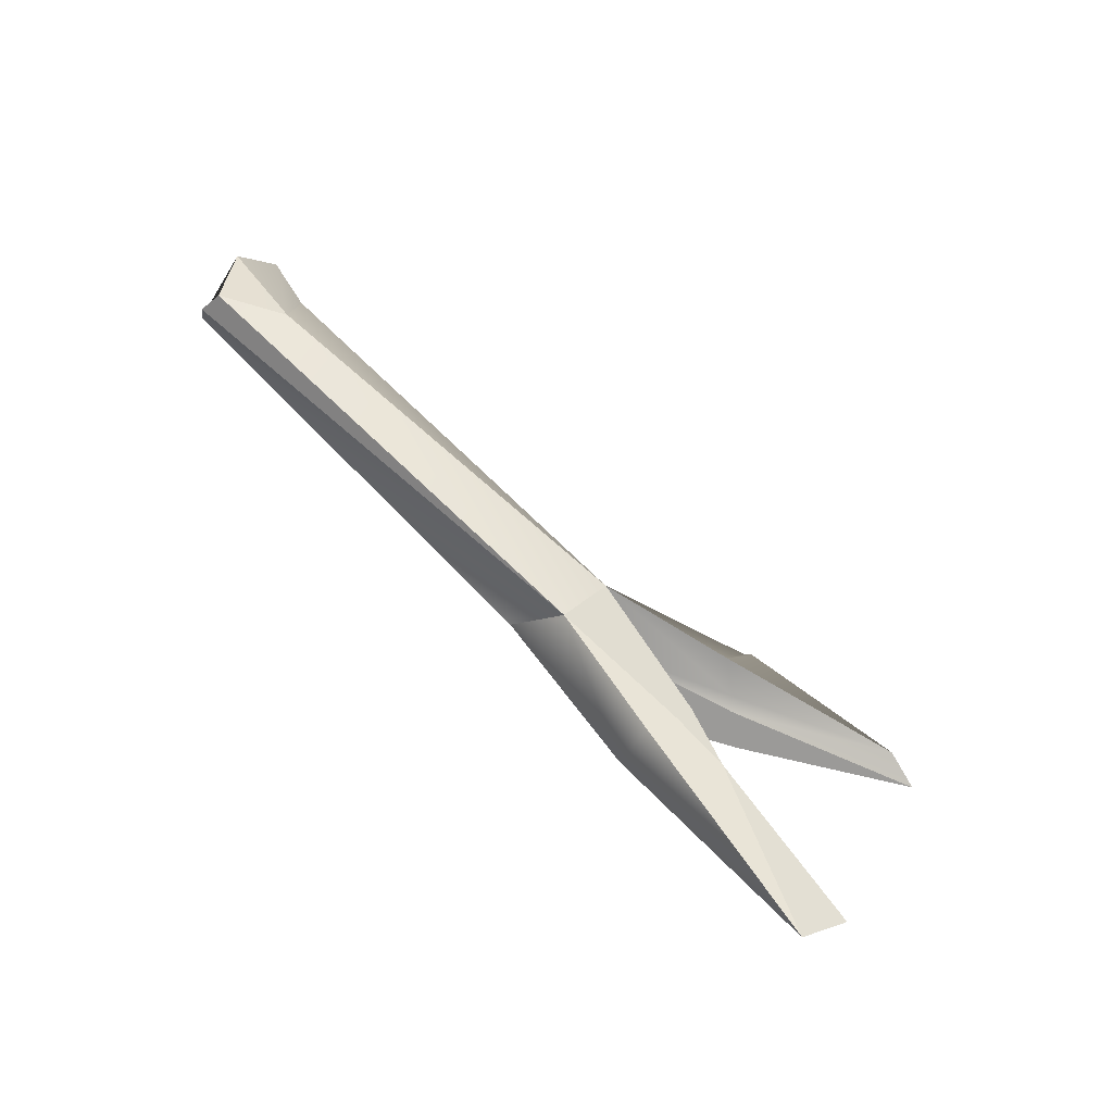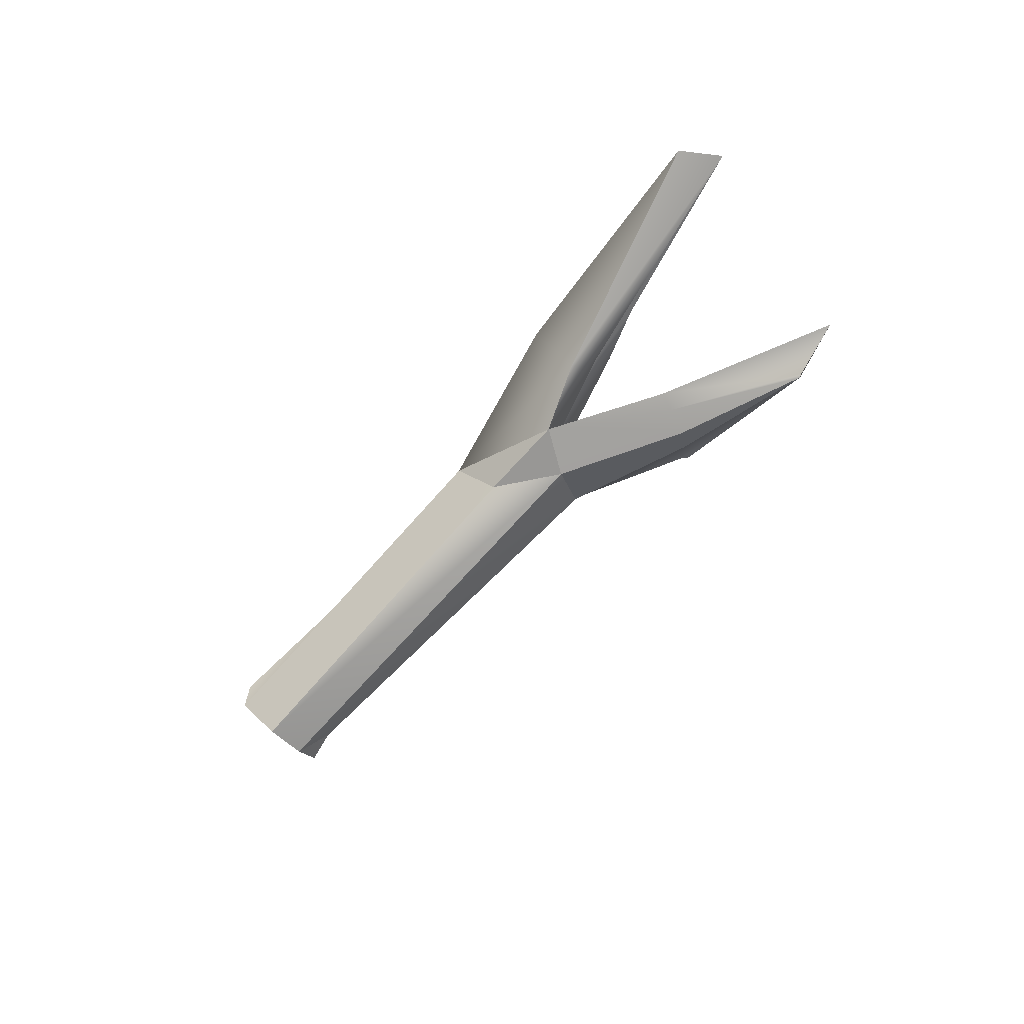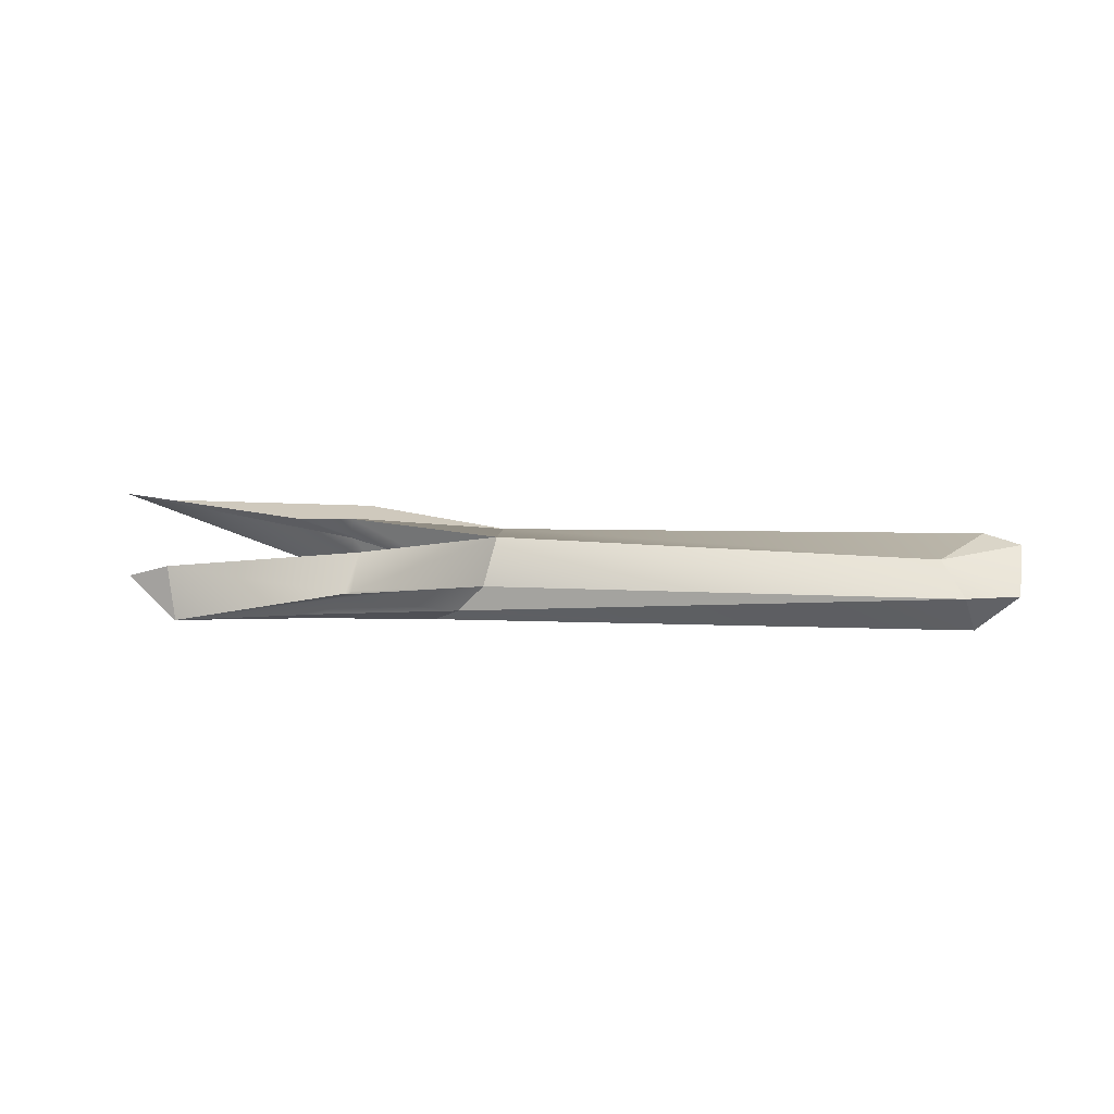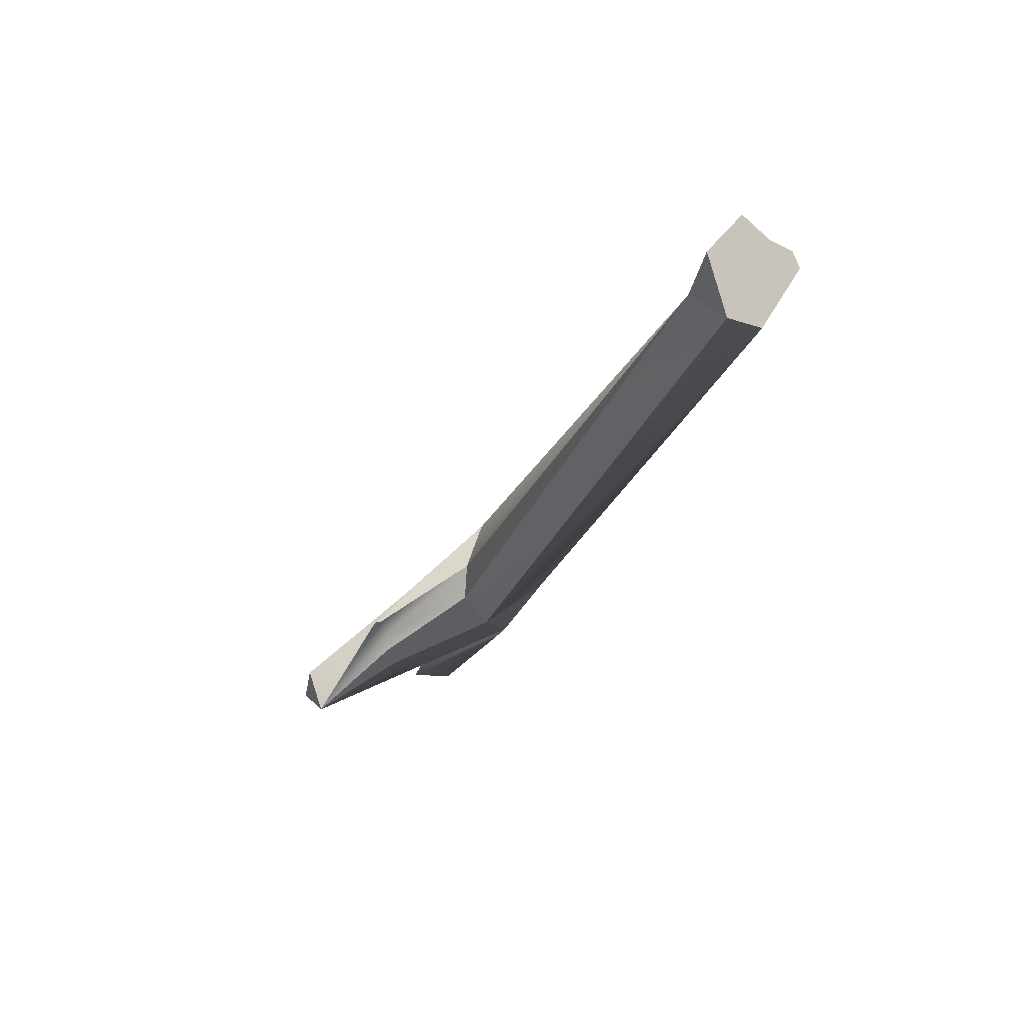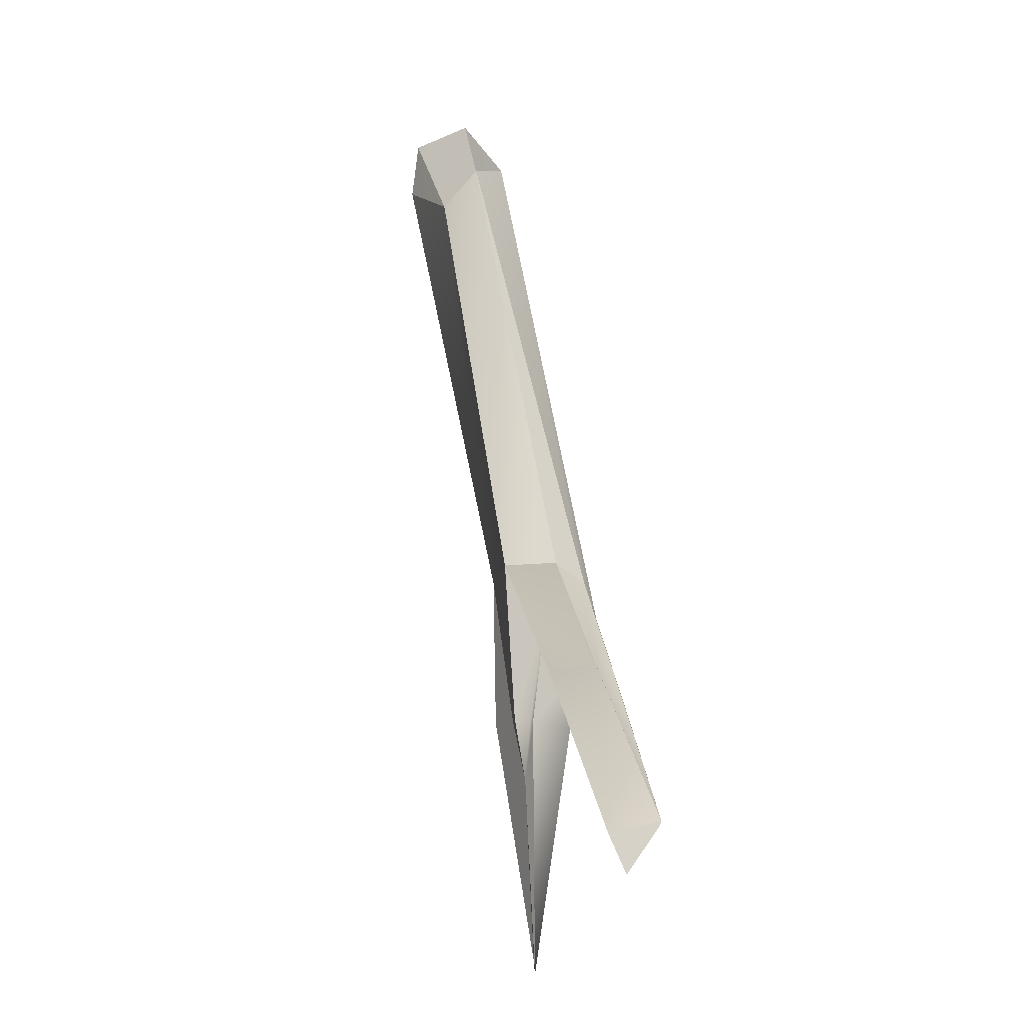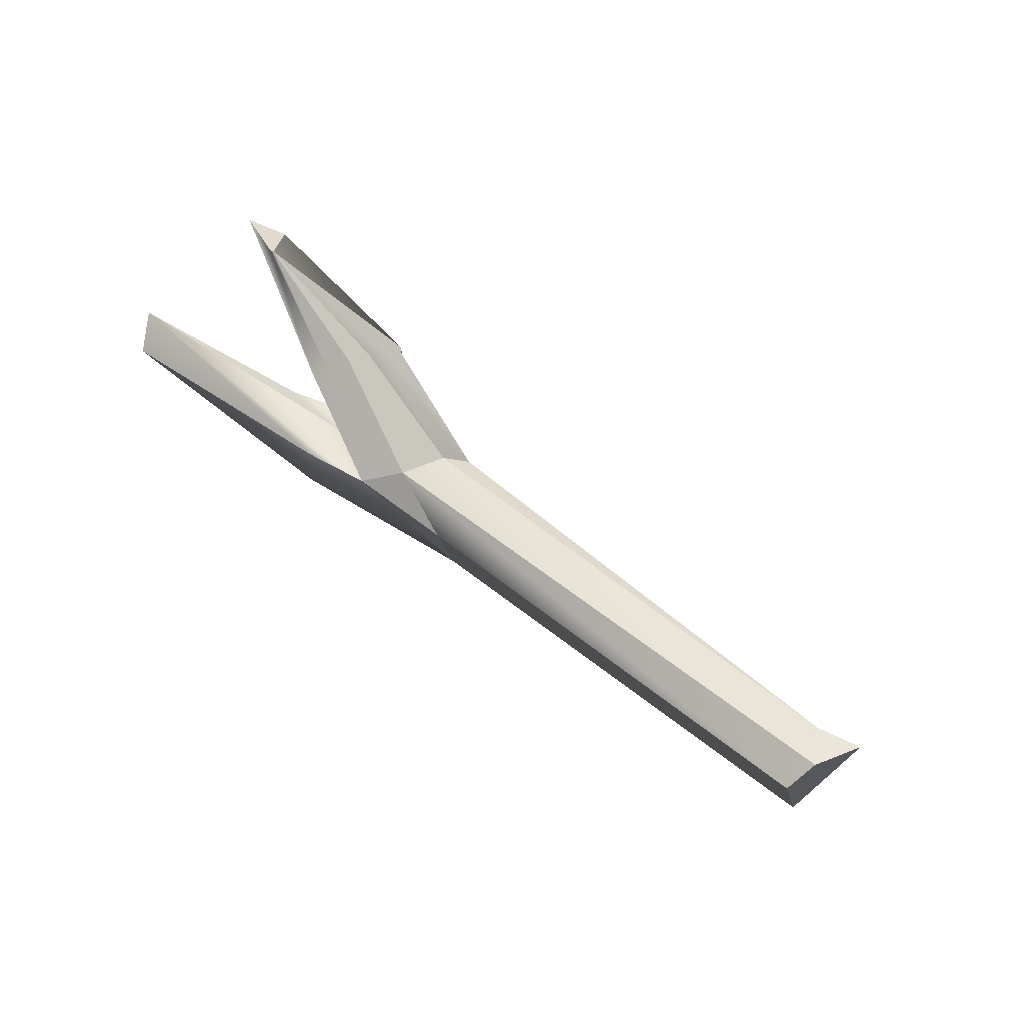
<metadata>
{"format":"obj","ext":"obj","renderer":"f3d","projection":"perspective","resolution":1024,"background":"white","views":[{"elev":72.4,"azim":-122.0,"up":"+Y"},{"elev":-44.8,"azim":-112.8,"up":"+Y"},{"elev":-5.0,"azim":13.0,"up":"+Y"},{"elev":-38.4,"azim":77.2,"up":"+Y"},{"elev":78.8,"azim":-101.9,"up":"+Z"},{"elev":-79.6,"azim":-24.3,"up":"+Y"}]}
</metadata>
<code>
g default1
v 0.3285 0.06829 -0.1215
v 0.3537 0.02391 -0.04509
v 0.3559 0.06645 -0.07362
v 0.3074 0.006404 -0.09984
v 0.3181 -0.000454 -0.0696
v 0.3125 0.02266 -0.04455
v 0.2935 0.05524 -0.06361
v -0.02687 0.05628 -0.04673
v -0.05047 0.02324 -0.02491
v -0.04843 0.08233 -0.0113
v -0.1255 0.02395 -0.009056
v -0.08551 0.04797 0.0106
v -0.3535 0.1136 0.034
v -0.2635 0.00393 0.136
v -0.1406 0.0238 0.106
v -0.2647 0.04342 0.1494
v 0.3321 0.0477 -0.1236
v 0.3265 0.07934 -0.1049
v -0.09754 0.009093 0.01377
v -0.07196 0.01401 0.03802
v -0.0509 0.03243 0.04088
v -0.04302 0.07159 0.03006
v -0.2948 0.03698 0.1487
v -0.2099 0.09061 0.02573
v -0.3455 0.1125 0.001059
v -0.1966 0.02046 0.05587
v -0.1731 0.03684 0.06488
v -0.1882 0.01458 0.06625
v -0.1753 0.007257 0.08112
v -0.1612 0.009669 0.09108
v -0.1502 0.02122 0.09292
v -0.1379 0.02381 0.1013
v -0.1373 0.02599 0.1004
v -0.1383 0.05715 0.08069
v -0.163 0.03974 0.07131
v -0.1667 0.07511 0.01484
v -0.1749 0.04635 -0.003647
v -0.1659 0.0773 0.02179
v -0.1625 0.08886 0.02981
v -0.1625 0.09038 0.01637
v -0.1597 0.1036 -0.009257
v -0.1748 0.0476 -0.01045
v -0.1663 0.08236 -0.03658
g default
v -0.2662 0.005423 0.1358
g MapleTree_geo_01 treeTrunk_Geo_07 polySurface1
f 6 2 7
f 22 7 10
f 5 2 6
f 2 3 7
f 3 18 7
f 17 4 8
f 8 4 9
f 1 17 10
f 10 17 8
f 4 5 19
f 4 19 9
f 5 6 20
f 5 20 19
f 6 21 20
f 6 7 22
f 6 22 21
f 7 18 10
f 18 1 10
f 8 9 11
f 9 19 11
f 11 28 26
f 12 11 26 27
f 15 16 14
f 16 35 27 23
f 11 37 42
f 11 12 36 37
f 12 22 39 38
f 12 38 36
f 22 10 40 39
f 10 41 40
f 10 8 43 41
f 25 43 42
f 11 19 29 28
f 19 20 30 29
f 20 21 31 30
f 14 31 32 15
f 21 22 33 32
f 15 33 34 16
f 22 12 35 34
f 26 28 44 23
f 27 26 23
f 27 35 12
f 28 29 14
f 29 30 14
f 30 31 14
f 32 31 21
f 32 33 15
f 34 33 22
f 34 35 16
f 42 37 13 25
f 37 36 13
f 38 39 24
f 36 38 24 13
f 39 40 24
f 40 41 25 24
f 41 43 25
f 42 43 8 11
g polySurface1
f 25 13 24
g MapleTree_geo_01 treeTrunk_Geo_07 polySurface1
f 44 28 14
g polySurface1
f 14 16 23 44
f 17 1 18 3 2 5 4

</code>
